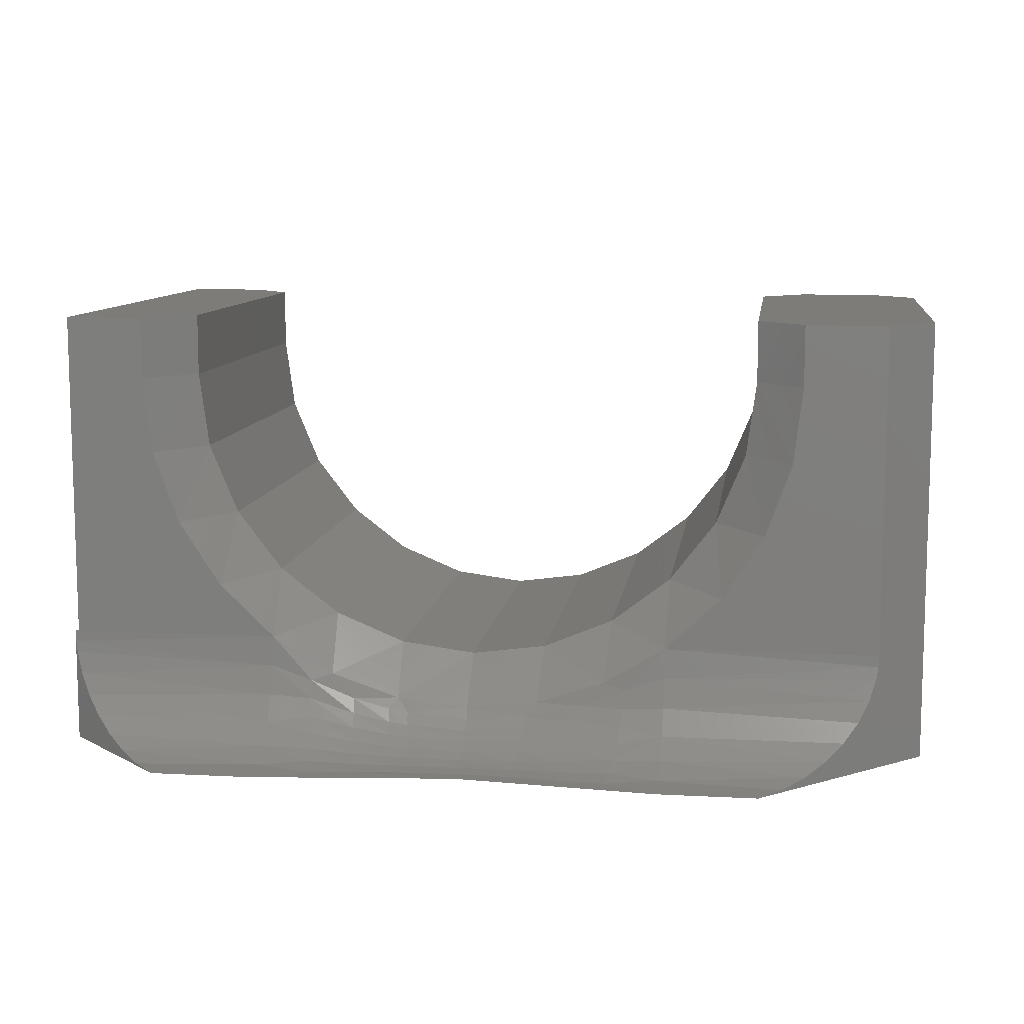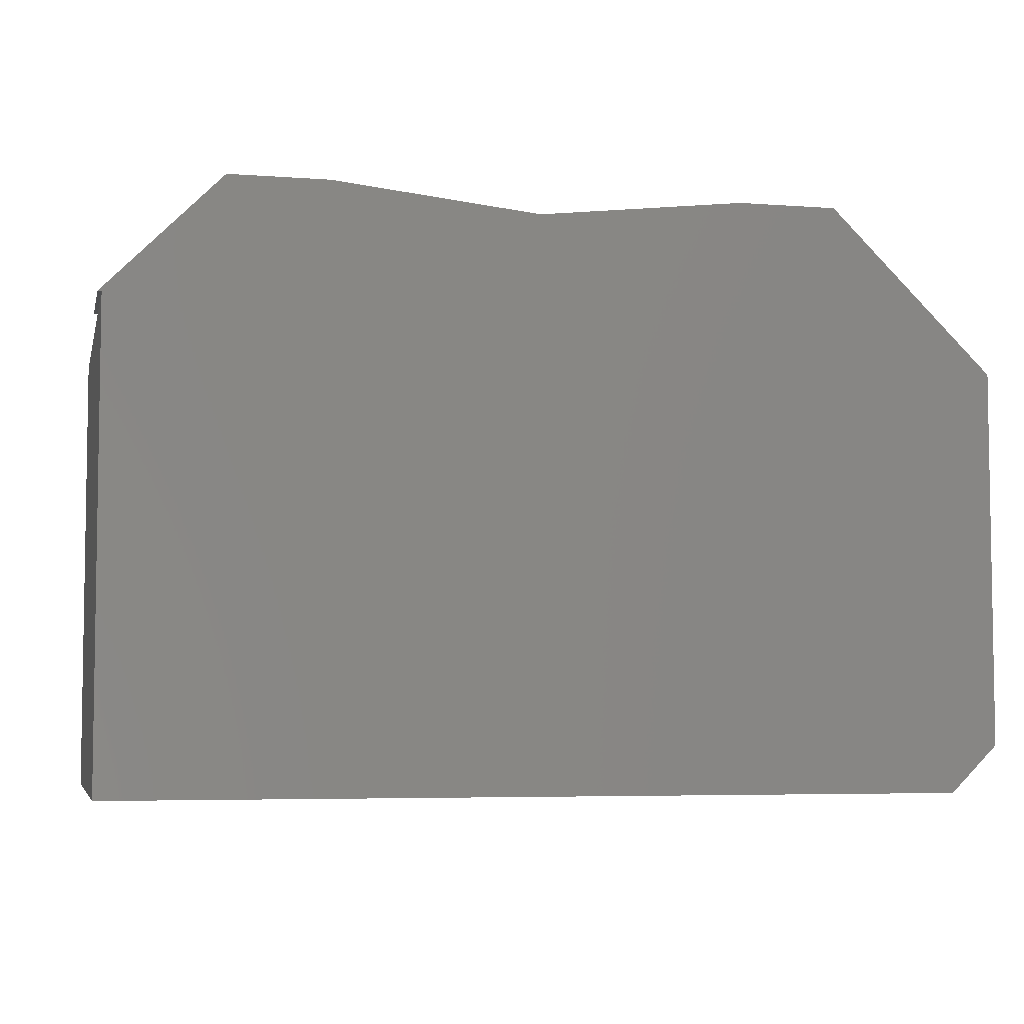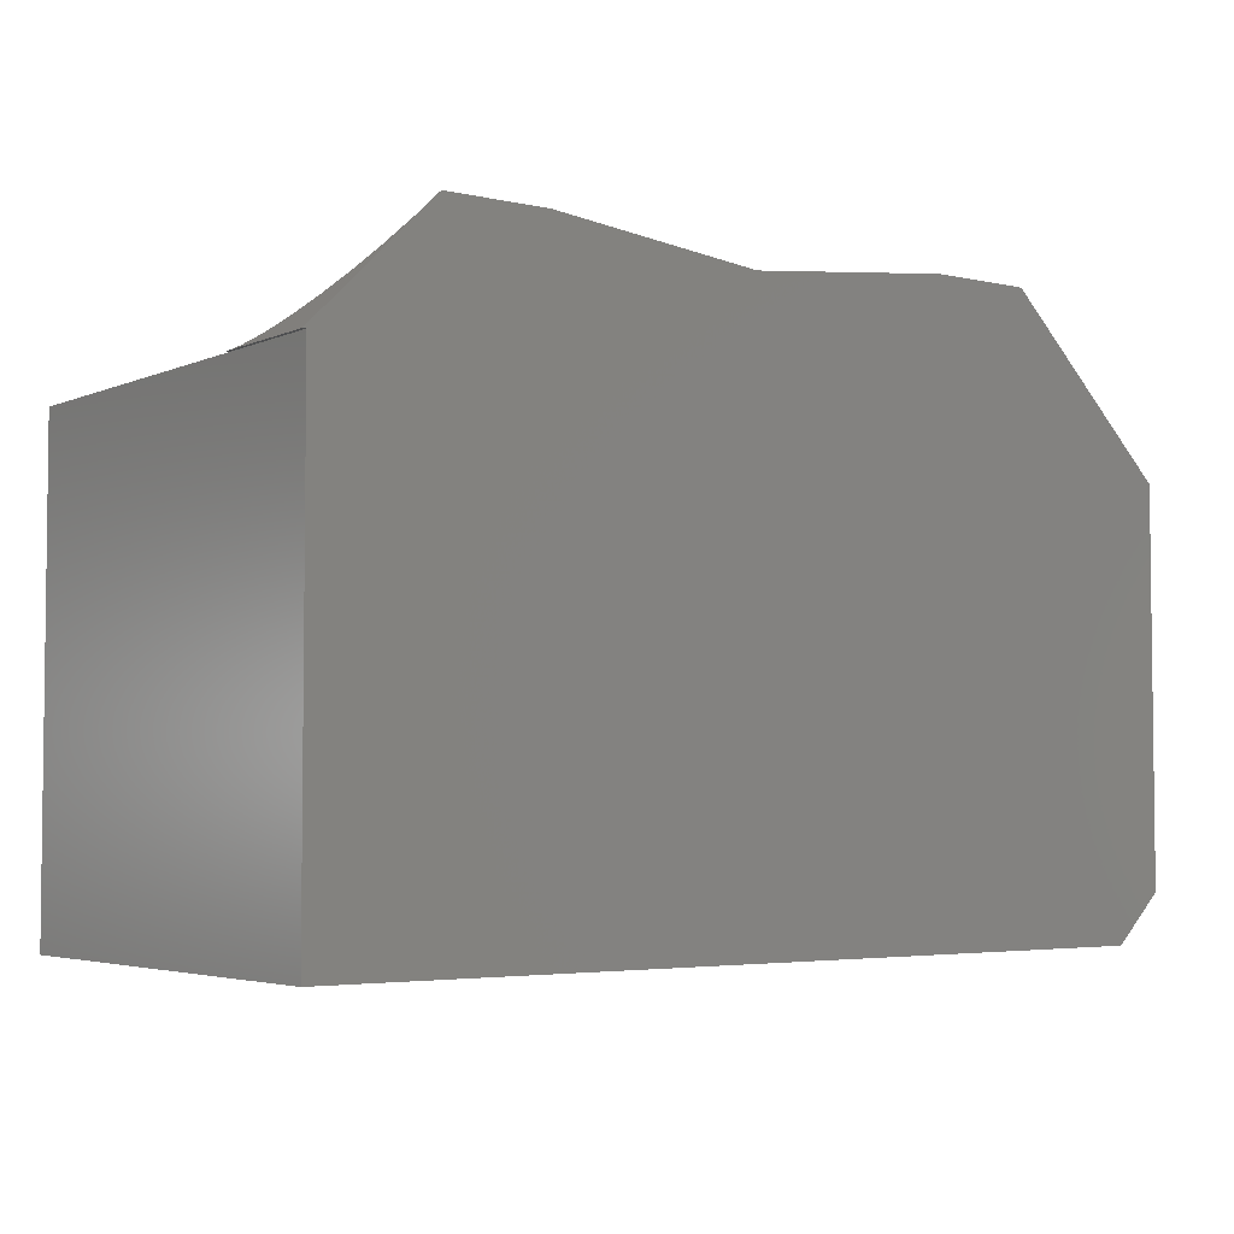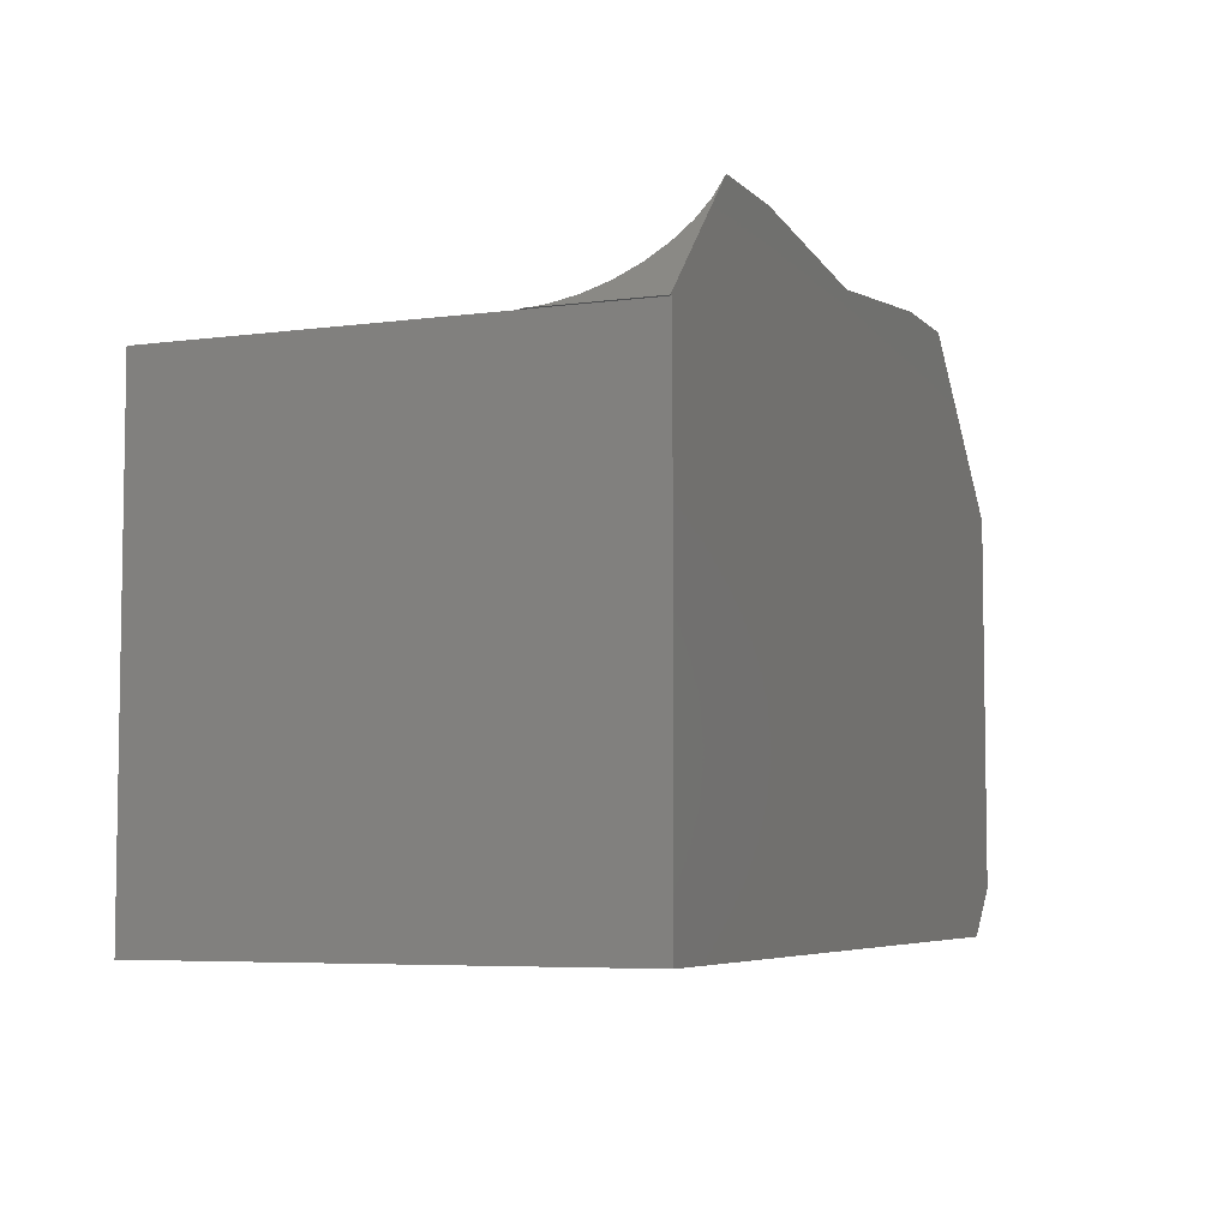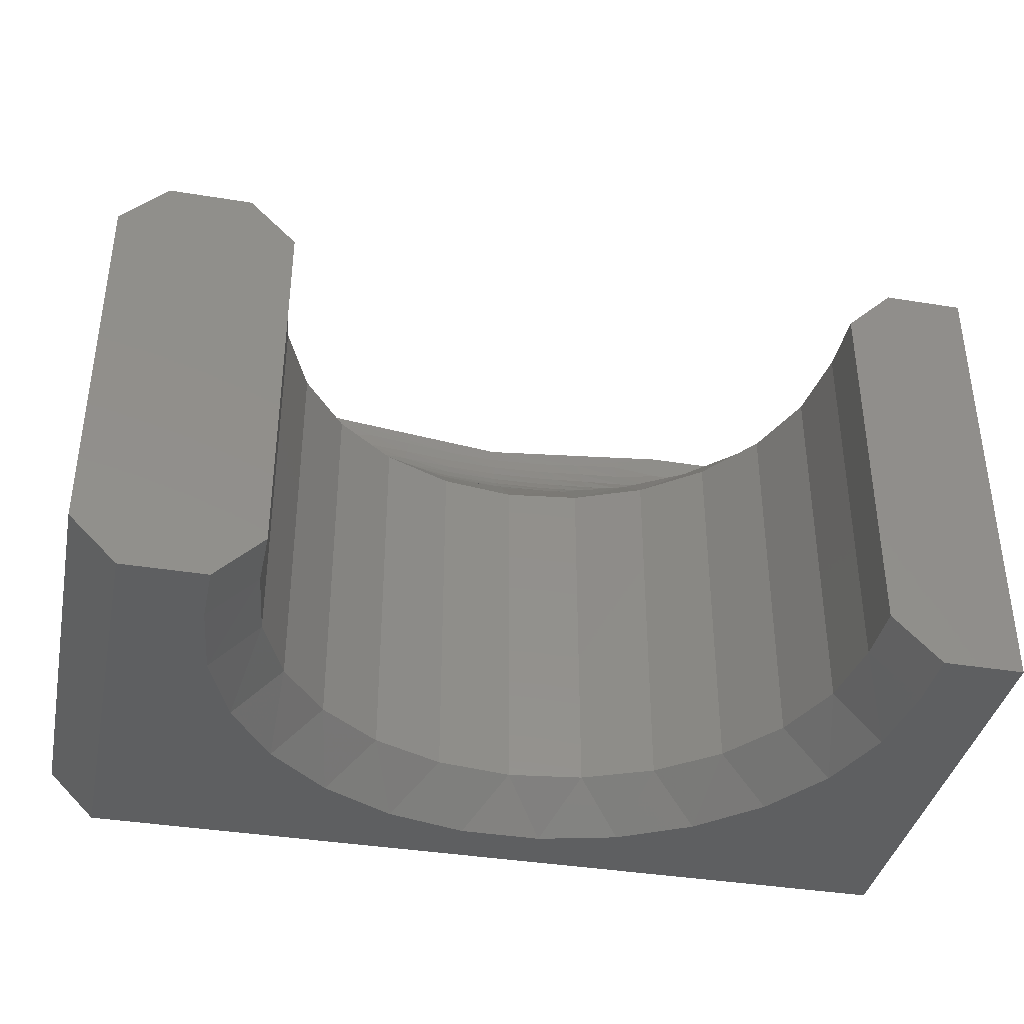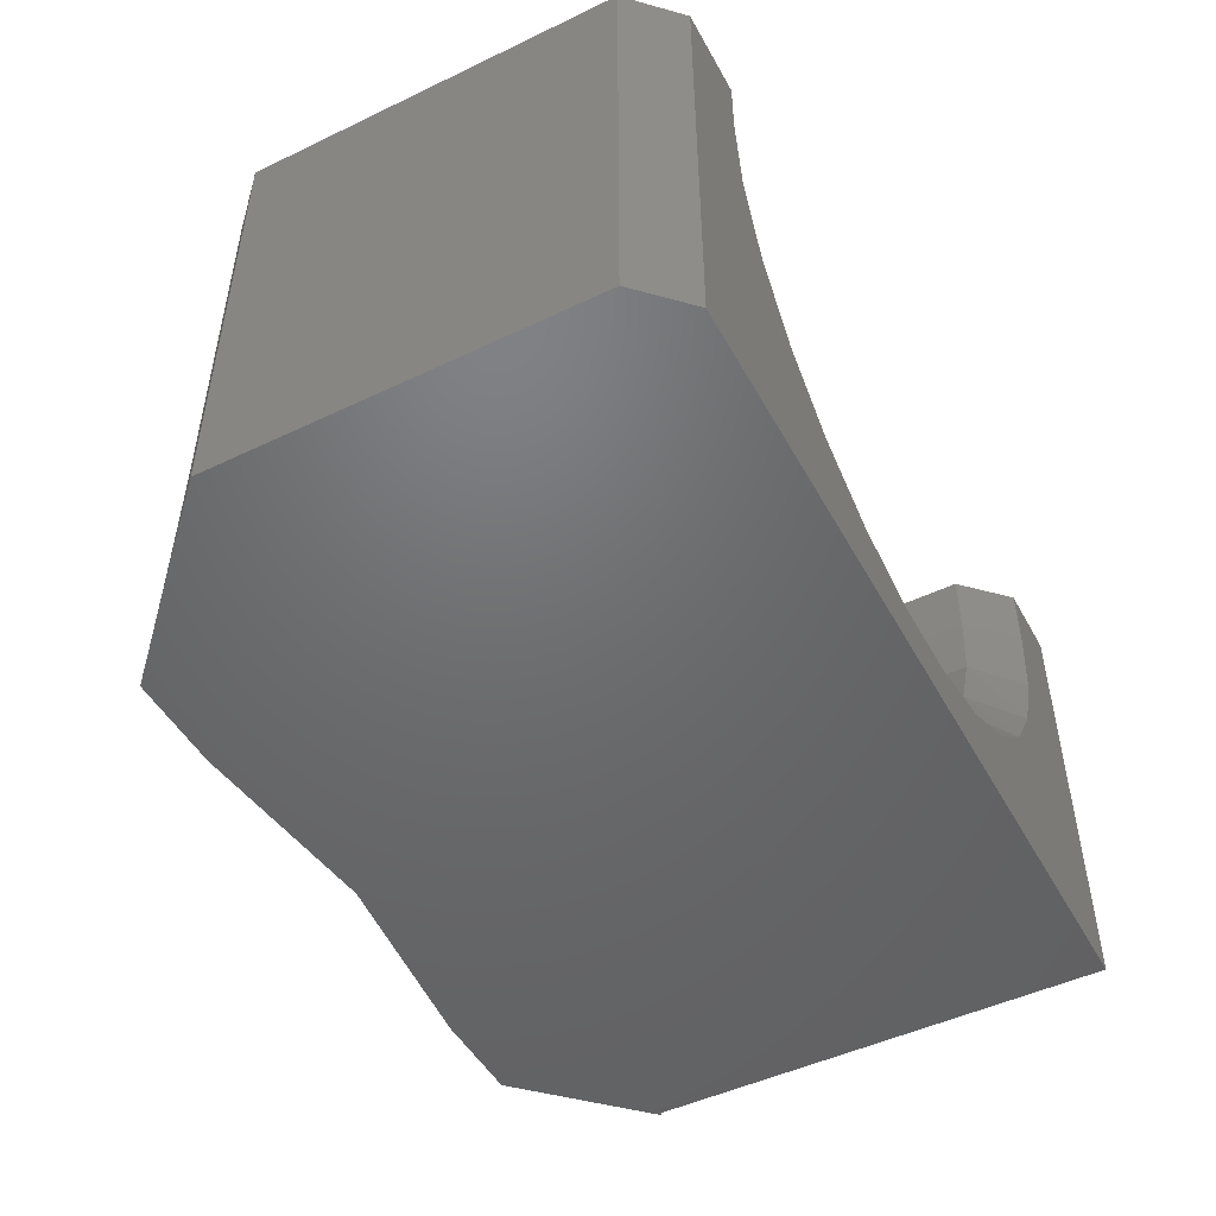
<metadata>
{"format":"stl","ext":"stl","renderer":"f3d","projection":"perspective","resolution":1024,"background":"white","views":[{"elev":9.9,"azim":-172.2,"up":"+Z"},{"elev":-5.4,"azim":167.1,"up":"+Y"},{"elev":-4.1,"azim":143.7,"up":"+Y"},{"elev":-5.7,"azim":112.3,"up":"+Y"},{"elev":-38.1,"azim":-11.7,"up":"+Y"},{"elev":-48.7,"azim":-62.0,"up":"+Z"}]}
</metadata>
<code>
# stl→obj: 163 verts, 326 faces
v 152.5 506.3 59.73
v 153 506.3 60.19
v 154.3 506.3 59.73
v 153.3 506.3 60.75
v 153.6 506.3 61.38
v 154.3 506.3 62.57
v 153.6 506.3 62.04
v 153.6 506.3 62.57
v 149 506.3 59.73
v 147.1 506.3 59.73
v 148.5 506.3 60.19
v 148.1 506.3 60.75
v 147.9 506.3 61.38
v 147.1 506.3 62.57
v 147.8 506.3 62.04
v 147.8 506.3 62.57
v 148.2 505.9 62.57
v 148.2 505.9 62.04
v 153.2 505.9 62.57
v 153.2 505.9 62.04
v 148.3 505.9 61.39
v 148.6 505.9 60.79
v 149 505.9 60.27
v 149.5 505.9 59.87
v 149.5 506.3 59.41
v 150.1 505.9 59.62
v 150.1 506.3 59.21
v 150.7 505.9 59.54
v 150.7 506.3 59.14
v 151.4 506.3 59.21
v 151.4 505.9 59.62
v 151.9 506.3 59.41
v 152 505.9 59.87
v 152.5 505.9 60.27
v 152.9 505.9 60.79
v 153.1 505.9 61.39
v 147.8 502.3 62.04
v 147.9 502.3 61.34
v 148.2 502.7 62.04
v 148.3 502.7 61.39
v 148.2 502.3 60.69
v 148.6 502.7 60.79
v 148.6 502.3 60.12
v 149 502.7 60.27
v 149.1 502.3 59.65
v 149.5 502.7 59.87
v 149.7 502.3 59.33
v 150.1 502.7 59.62
v 150.4 502.3 59.16
v 150.7 502.7 59.54
v 151.1 502.3 59.16
v 151.4 502.7 59.62
v 151.8 502.3 59.33
v 152 502.7 59.87
v 152.4 502.3 59.65
v 152.5 502.7 60.27
v 152.9 502.3 60.12
v 152.9 502.7 60.79
v 153.3 502.3 60.69
v 153.1 502.7 61.39
v 153.5 502.3 61.34
v 153.2 502.7 62.04
v 153.6 502.3 62.04
v 147.8 502.3 62.57
v 148.2 502.7 62.57
v 153.2 502.7 62.57
v 146.7 502.7 62.57
v 146.7 505.9 62.57
v 146.7 502.7 58.73
v 146.7 505.9 58.73
v 147.1 502.3 58.73
v 147.1 502.3 62.57
v 153.6 502.3 62.57
v 154.3 502.3 62.57
v 154.3 502.3 58.73
v 154.3 506.3 58.73
v 153.3 507.3 58.73
v 152.5 507.3 58.73
v 150.7 507.1 58.73
v 148.1 507.3 58.73
v 149 507.3 58.73
v 147.1 506.3 59.63
v 147.1 506.3 59.53
v 147.2 506.4 59.35
v 147.3 506.5 59.17
v 147.4 506.6 59.02
v 147.6 506.8 58.9
v 147.7 506.9 58.8
v 147.9 507.1 58.75
v 154.3 506.3 59.63
v 154.3 506.3 59.53
v 154.3 506.4 59.35
v 154.2 506.5 59.17
v 154 506.6 59.02
v 153.9 506.8 58.9
v 153.7 506.9 58.8
v 153.5 507.1 58.75
v 152.5 506.3 59.47
v 152.5 506.4 59.23
v 152.5 506.6 59.02
v 152.5 506.8 58.86
v 152.5 507.1 58.76
v 152.1 506.4 59.35
v 152.1 506.4 59.2
v 152.1 506.5 59.07
v 152.1 506.7 58.95
v 152.1 506.8 58.85
v 151.7 506.8 58.82
v 151.6 506.9 58.77
v 151.3 506.9 58.76
v 151.3 507 58.74
v 151.2 507 58.74
v 150.7 507 58.73
v 150.3 507 58.74
v 150.7 506.9 58.76
v 150.3 506.9 58.76
v 150.7 506.8 58.79
v 150.2 506.8 58.8
v 150.7 506.7 58.84
v 150.2 506.7 58.85
v 150.7 506.6 58.9
v 150.2 506.6 58.92
v 150.7 506.5 58.97
v 150.2 506.5 59
v 150.7 506.4 59.05
v 150.2 506.4 59.09
v 149.7 506.4 59.2
v 149.3 506.4 59.35
v 149 506.3 59.47
v 149.3 506.4 59.2
v 149 506.4 59.23
v 149.3 506.5 59.07
v 149 506.6 59.02
v 149.4 506.7 58.95
v 149.4 506.8 58.85
v 149.8 506.7 58.89
v 149.8 506.8 58.82
v 152.1 507 58.78
v 151.6 507.1 58.74
v 152 507.1 58.74
v 149.8 507.1 58.74
v 149.8 506.9 58.77
v 149.4 507.1 58.74
v 149 507.1 58.76
v 149.4 507 58.78
v 149 506.8 58.86
v 151.3 506.4 59.09
v 151.4 506.4 59.12
v 151.7 506.4 59.2
v 151.4 506.5 59.02
v 151.7 506.5 59.09
v 151.4 506.6 58.94
v 151.7 506.6 58.98
v 151.4 506.7 58.86
v 151.7 506.7 58.89
v 151.4 506.8 58.8
v 151.2 506.5 59
v 151.2 506.6 58.92
v 151.2 506.7 58.85
v 151.2 506.8 58.8
v 151.2 506.9 58.76
v 149.7 506.5 59.09
v 149.7 506.6 58.98
f 1 2 3
f 3 2 4
f 3 4 5
f 3 5 6
f 6 5 7
f 6 7 8
f 9 10 11
f 11 10 12
f 12 10 13
f 13 10 14
f 13 14 15
f 15 14 16
f 17 18 16
f 16 18 15
f 8 7 19
f 19 7 20
f 15 18 13
f 13 18 21
f 13 21 12
f 12 21 22
f 12 22 11
f 11 22 23
f 11 23 9
f 9 23 24
f 9 24 25
f 25 24 26
f 25 26 27
f 27 26 28
f 27 28 29
f 29 28 30
f 30 28 31
f 30 31 32
f 32 31 33
f 32 33 1
f 1 33 34
f 1 34 2
f 2 34 35
f 2 35 4
f 4 35 36
f 4 36 5
f 5 36 20
f 5 20 7
f 37 38 39
f 39 38 40
f 40 38 41
f 40 41 42
f 42 41 43
f 42 43 44
f 44 43 45
f 44 45 46
f 46 45 47
f 46 47 48
f 48 47 49
f 48 49 50
f 50 49 51
f 50 51 52
f 52 51 53
f 52 53 54
f 54 53 55
f 54 55 56
f 56 55 57
f 56 57 58
f 58 57 59
f 58 59 60
f 60 59 61
f 60 61 62
f 62 61 63
f 64 37 65
f 65 37 39
f 65 39 17
f 17 39 18
f 18 39 21
f 21 39 40
f 21 40 22
f 22 40 42
f 22 42 23
f 23 42 44
f 23 44 24
f 24 44 46
f 24 46 26
f 26 46 48
f 26 48 28
f 28 48 50
f 28 50 31
f 31 50 52
f 31 52 33
f 33 52 54
f 33 54 34
f 34 54 56
f 34 56 35
f 35 56 58
f 35 58 36
f 36 58 60
f 36 60 20
f 20 60 62
f 19 20 66
f 66 20 62
f 67 68 69
f 69 68 70
f 71 72 69
f 69 72 67
f 66 62 73
f 73 62 63
f 6 74 3
f 3 74 75
f 3 75 76
f 64 72 37
f 37 72 38
f 38 72 71
f 38 71 41
f 41 71 43
f 43 71 45
f 45 71 47
f 47 71 49
f 49 71 75
f 49 75 51
f 51 75 53
f 53 75 55
f 55 75 57
f 57 75 59
f 59 75 61
f 61 75 74
f 61 74 63
f 63 74 73
f 67 72 14
f 14 72 64
f 14 64 16
f 16 64 65
f 16 65 17
f 14 68 67
f 66 73 8
f 8 73 74
f 8 74 6
f 8 19 66
f 76 76 77
f 77 76 78
f 78 76 79
f 79 76 75
f 79 75 70
f 70 75 69
f 69 75 71
f 80 81 70
f 70 81 79
f 3 76 3
f 3 76 76
f 82 70 10
f 10 70 68
f 10 68 14
f 82 83 70
f 70 83 84
f 70 84 85
f 85 86 70
f 70 86 87
f 70 87 88
f 88 89 70
f 70 89 80
f 3 76 90
f 90 76 91
f 91 76 92
f 92 76 93
f 93 76 94
f 94 76 95
f 95 76 96
f 96 76 97
f 97 76 77
f 3 90 3
f 3 90 1
f 1 90 98
f 98 90 91
f 98 91 92
f 98 92 99
f 99 92 93
f 99 93 100
f 100 93 94
f 100 94 95
f 100 95 101
f 101 95 96
f 101 96 102
f 102 96 97
f 102 97 78
f 78 97 77
f 32 1 103
f 103 1 98
f 103 98 104
f 104 98 99
f 104 99 105
f 105 99 100
f 105 100 106
f 106 100 107
f 106 107 108
f 108 107 109
f 108 109 110
f 110 109 111
f 110 111 112
f 112 111 79
f 112 79 113
f 113 79 114
f 113 114 115
f 115 114 116
f 115 116 117
f 117 116 118
f 117 118 119
f 119 118 120
f 119 120 121
f 121 120 122
f 121 122 123
f 123 122 124
f 123 124 125
f 125 124 126
f 125 126 29
f 29 126 27
f 27 126 127
f 27 127 25
f 25 127 128
f 25 128 9
f 9 128 129
f 129 128 130
f 129 130 131
f 131 130 132
f 131 132 133
f 133 132 134
f 133 134 135
f 135 134 136
f 135 136 137
f 137 136 120
f 137 120 118
f 100 101 107
f 107 101 138
f 107 138 109
f 109 138 139
f 109 139 111
f 111 139 79
f 101 102 138
f 138 102 140
f 138 140 139
f 139 140 78
f 139 78 79
f 102 78 140
f 79 81 114
f 114 81 141
f 114 141 116
f 116 141 142
f 116 142 118
f 118 142 137
f 141 81 143
f 143 81 144
f 143 144 145
f 145 144 146
f 145 146 135
f 135 146 133
f 125 29 147
f 147 29 30
f 147 30 148
f 148 30 149
f 148 149 150
f 150 149 151
f 150 151 152
f 152 151 153
f 152 153 154
f 154 153 155
f 154 155 156
f 156 155 108
f 156 108 110
f 30 32 149
f 149 32 103
f 149 103 151
f 151 103 104
f 151 104 153
f 153 104 105
f 153 105 155
f 155 105 106
f 155 106 108
f 123 125 147
f 147 148 157
f 157 148 150
f 157 150 158
f 158 150 152
f 158 152 159
f 159 152 154
f 159 154 160
f 160 154 156
f 160 156 161
f 161 156 110
f 161 110 112
f 130 128 127
f 127 126 162
f 162 126 124
f 162 124 163
f 163 124 122
f 163 122 136
f 136 122 120
f 121 123 157
f 157 123 147
f 121 157 158
f 132 130 162
f 162 130 127
f 132 162 163
f 119 121 158
f 119 158 159
f 134 132 163
f 134 163 136
f 119 159 117
f 117 159 160
f 117 160 115
f 115 160 161
f 115 161 113
f 113 161 112
f 145 135 137
f 145 137 142
f 143 145 142
f 143 142 141
f 80 89 81
f 81 89 144
f 144 89 88
f 144 88 146
f 146 88 87
f 146 87 133
f 133 87 86
f 133 86 85
f 133 85 131
f 131 85 84
f 131 84 129
f 129 84 83
f 129 83 82
f 10 9 82
f 82 9 129

</code>
